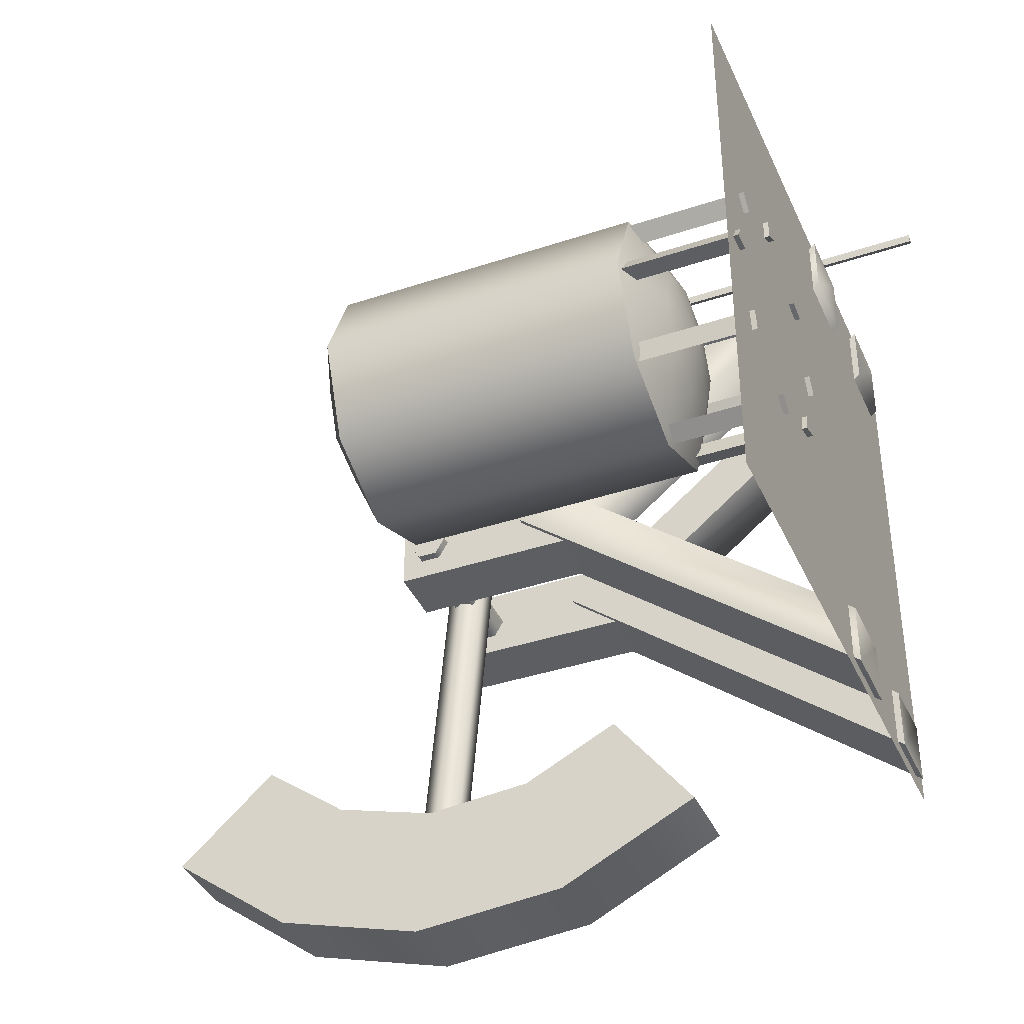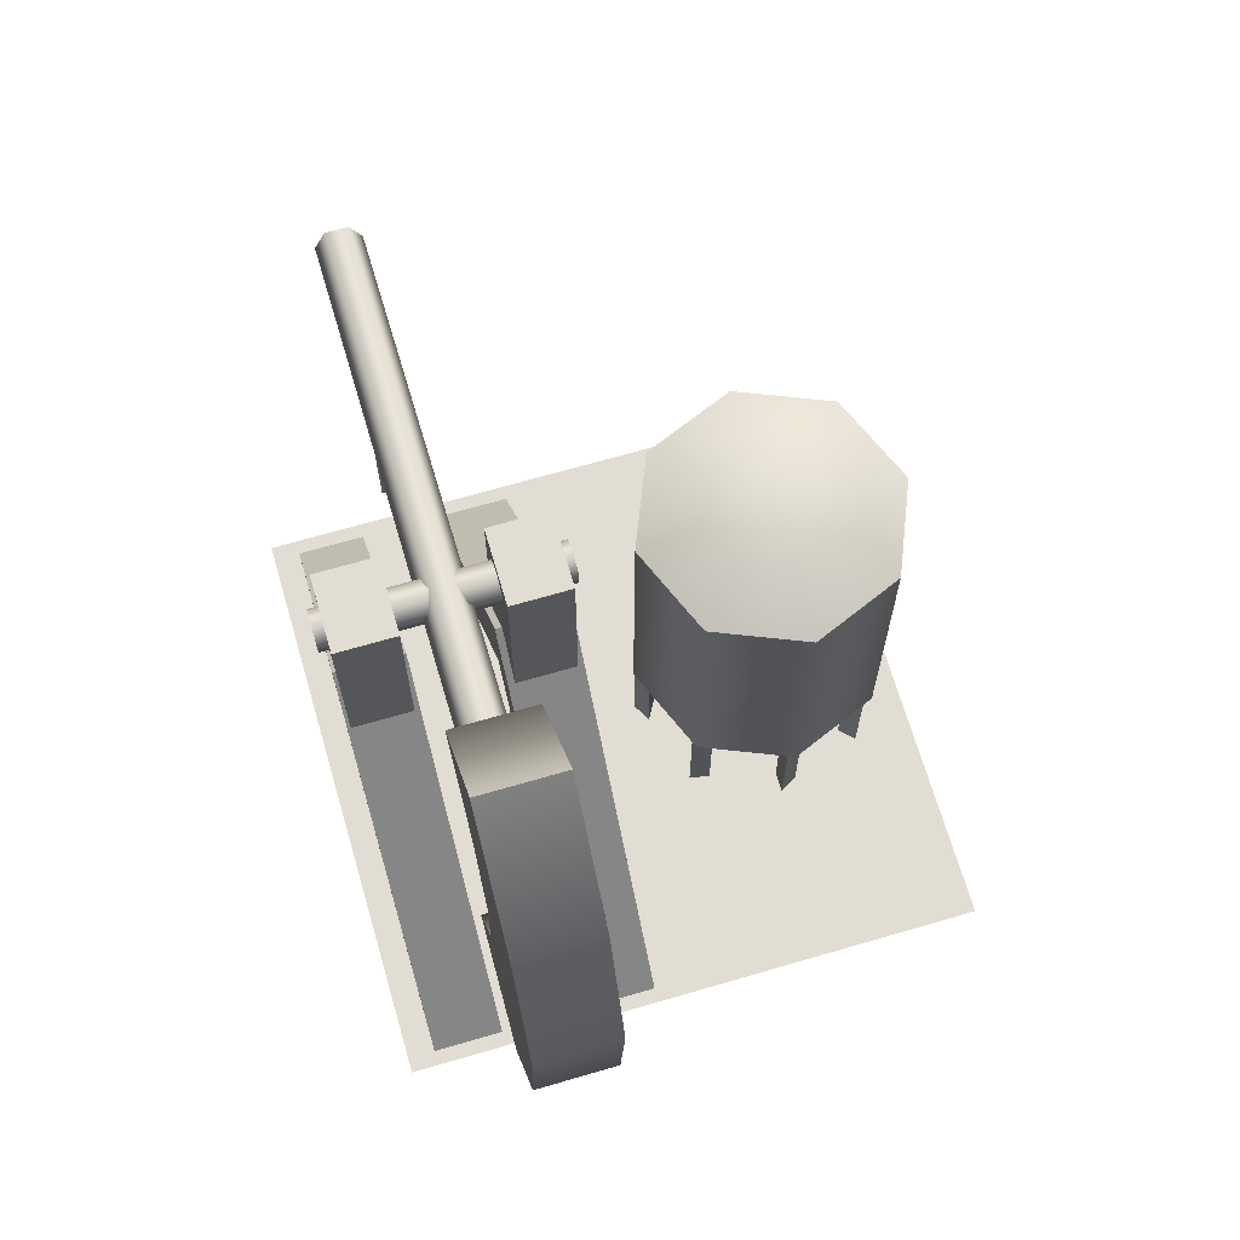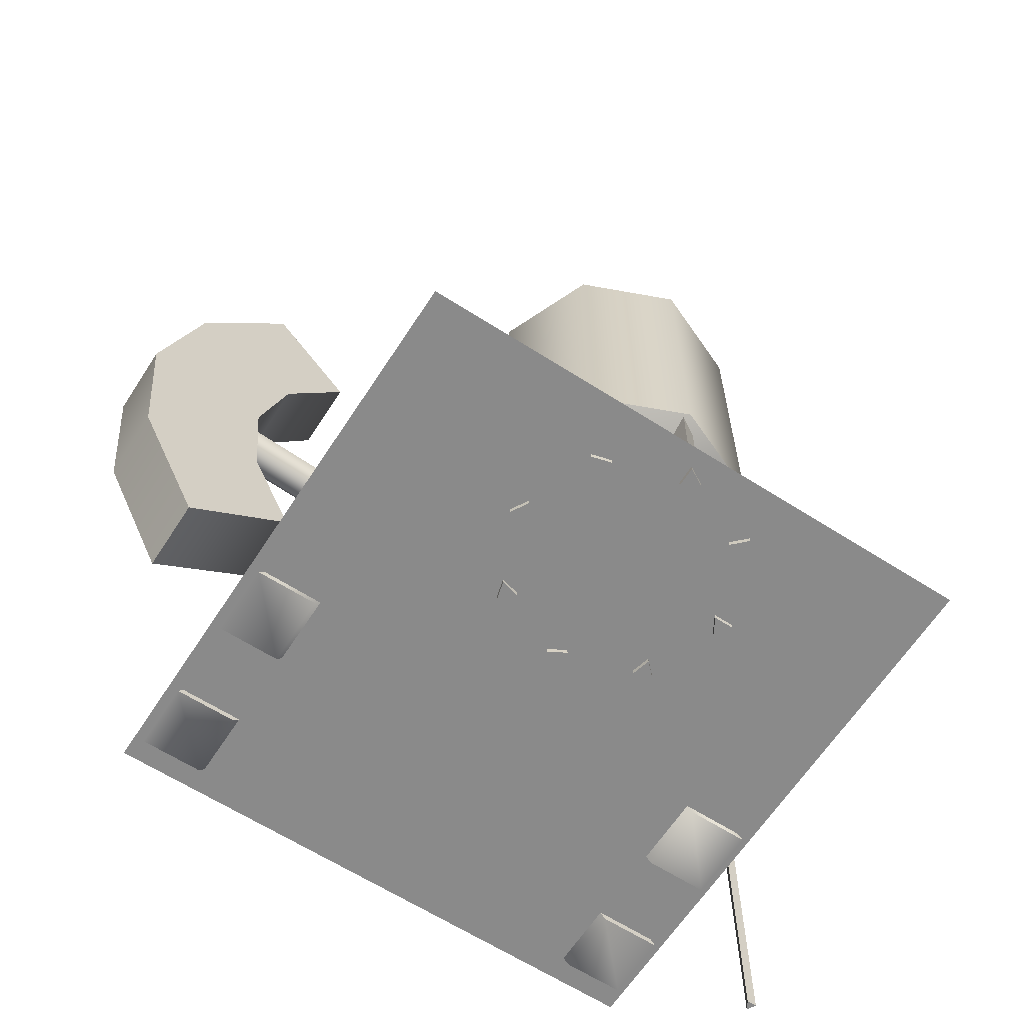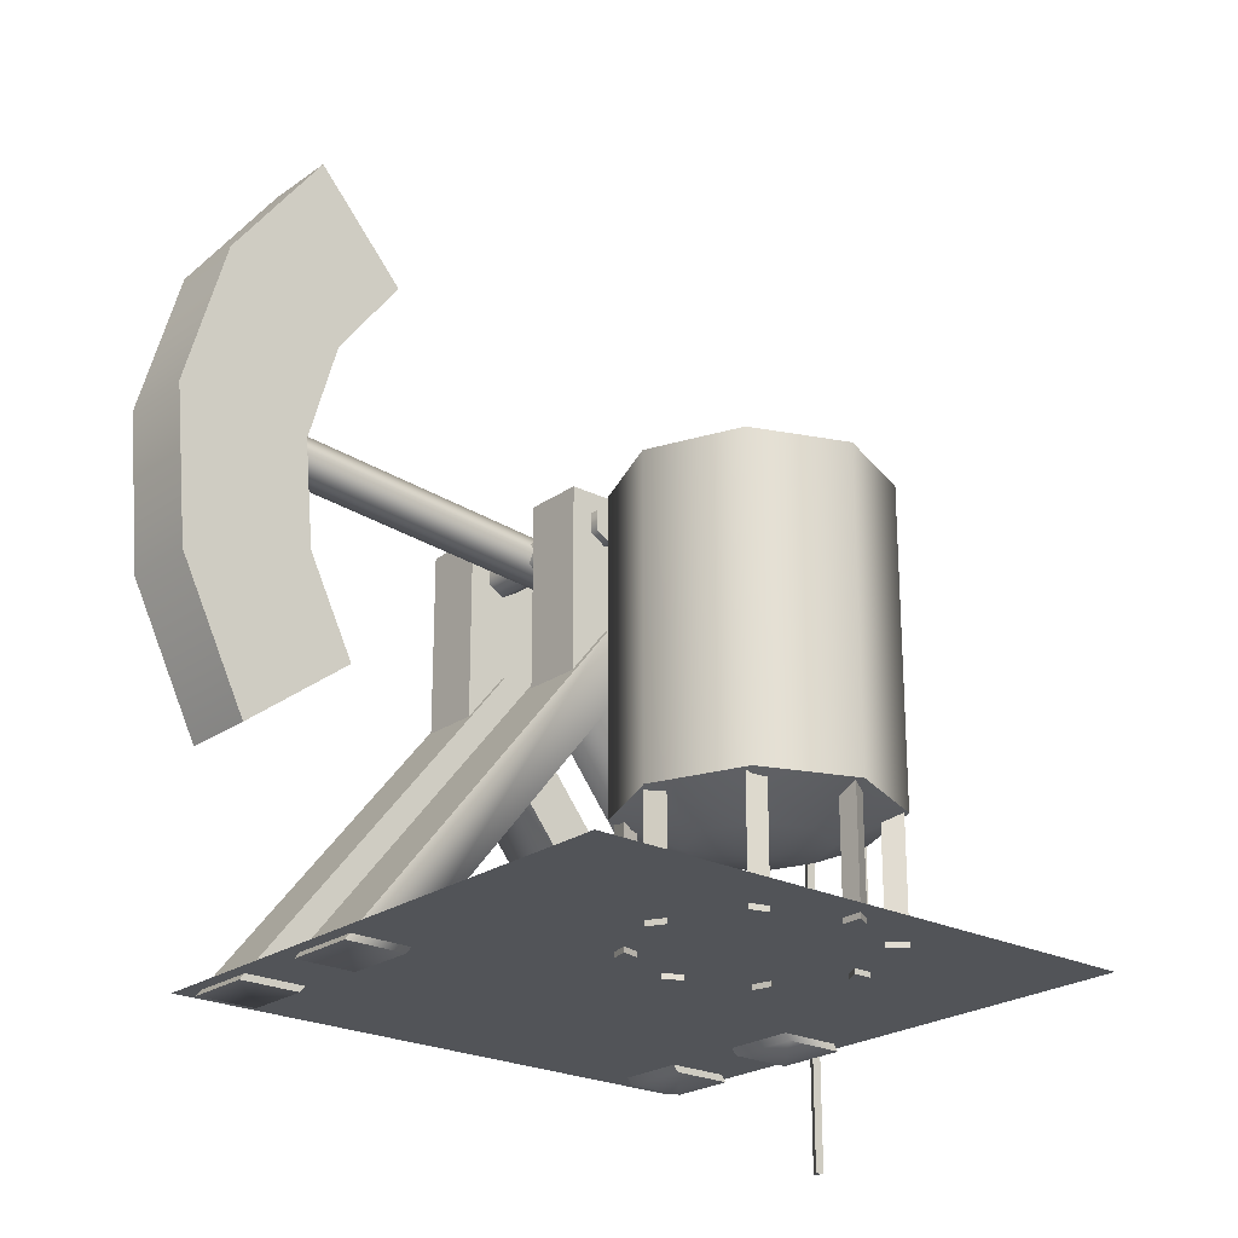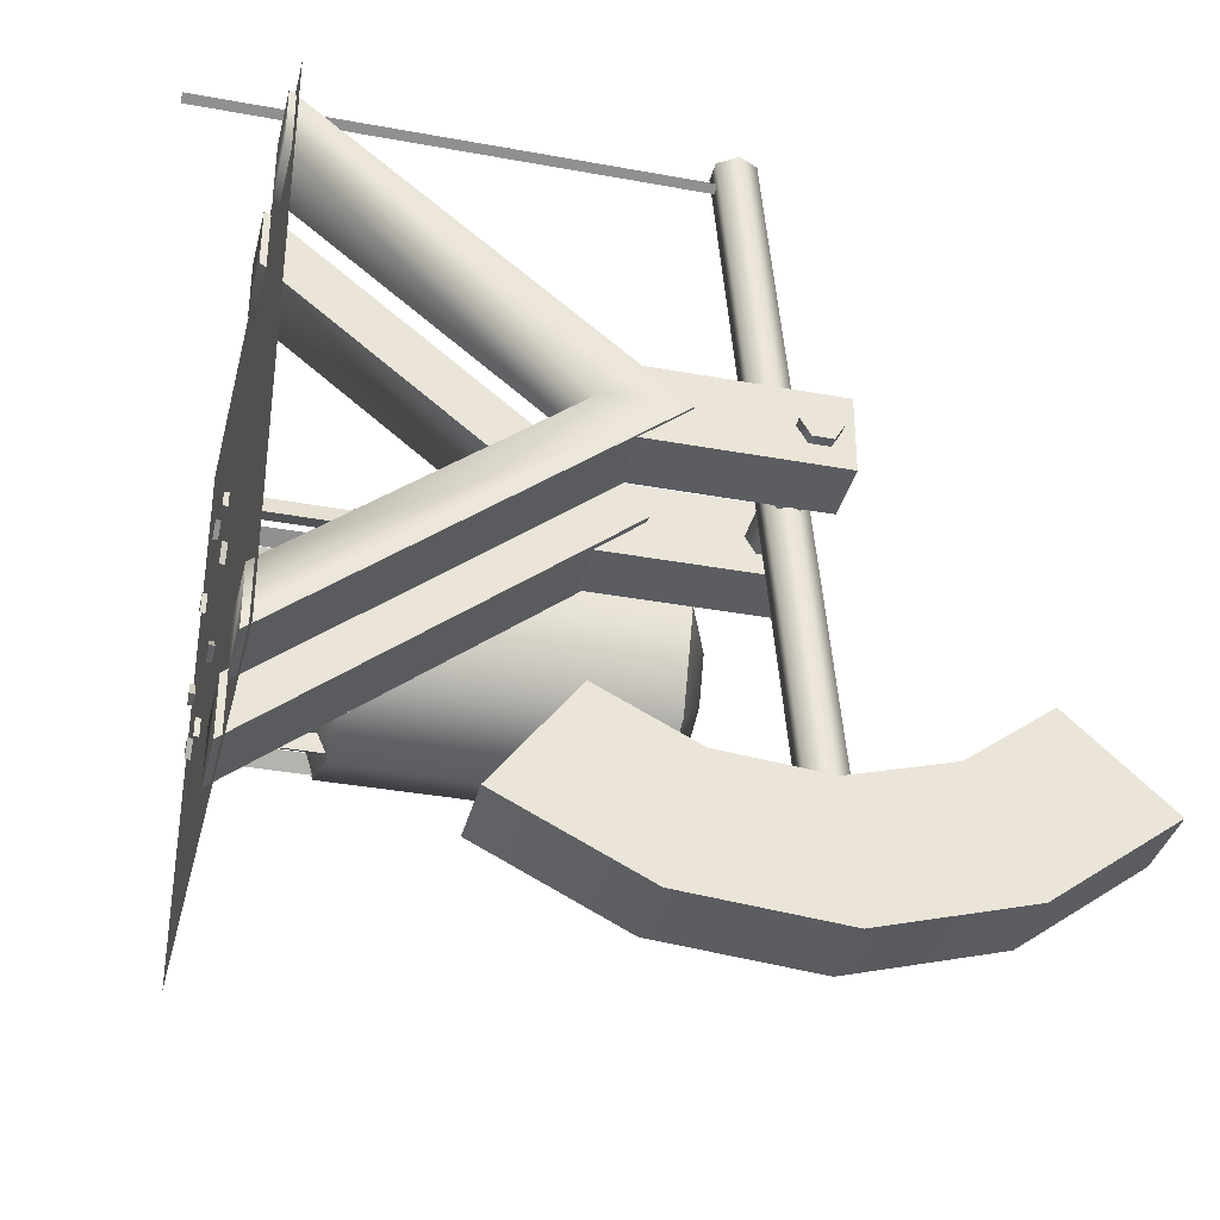
<metadata>
{"format":"obj","ext":"obj","renderer":"f3d","projection":"perspective","resolution":1024,"background":"white","views":[{"elev":-39.2,"azim":-67.4,"up":"+Z"},{"elev":68.1,"azim":163.7,"up":"+Y"},{"elev":-63.4,"azim":-122.9,"up":"+Y"},{"elev":-23.2,"azim":-130.3,"up":"+Y"},{"elev":-35.8,"azim":76.4,"up":"+Z"}]}
</metadata>
<code>
v 1.034 0.01526 0.9845
v -0.9655 0.01526 0.9845
v 1.034 0.01526 -1.016
v -0.9655 0.01526 -1.016
f 1 3 4 2
v -0.4787 -0.00292 0.4008
v -0.4787 0.5366 0.4008
v -0.4387 -0.00292 0.4008
v -0.4387 -0.00292 0.4008
v -0.4387 0.5366 0.4008
v -0.4387 0.5366 0.4008
v -0.4987 -0.00292 0.4354
v -0.4987 -0.00292 0.4354
v -0.4987 0.5366 0.4354
v -0.4987 0.5366 0.4354
v -0.4987 -0.00292 0.3661
v -0.4987 -0.00292 0.3661
v -0.4987 0.5366 0.3661
v -0.4987 0.5366 0.3661
f 5 7 11
f 8 9 13 12
f 10 6 14
f 5 11 15
f 12 13 17 16
f 14 6 18
f 5 15 7
f 16 17 9 8
f 18 6 10
v -0.2029 -0.00292 0.2865
v -0.2029 0.5366 0.2865
v -0.1747 -0.00292 0.2582
v -0.1747 -0.00292 0.2582
v -0.1747 0.5366 0.2582
v -0.1747 0.5366 0.2582
v -0.1926 -0.00292 0.3252
v -0.1926 -0.00292 0.3252
v -0.1926 0.5366 0.3252
v -0.1926 0.5366 0.3252
v -0.2416 -0.00292 0.2762
v -0.2416 -0.00292 0.2762
v -0.2416 0.5366 0.2762
v -0.2416 0.5366 0.2762
f 19 21 25
f 22 23 27 26
f 24 20 28
f 19 25 29
f 26 27 31 30
f 28 20 32
f 19 29 21
f 30 31 23 22
f 32 20 24
v -0.08871 -0.00292 0.01076
v -0.08871 0.5366 0.01076
v -0.08871 -0.00292 -0.02924
v -0.08871 -0.00292 -0.02924
v -0.08871 0.5366 -0.02924
v -0.08871 0.5366 -0.02924
v -0.05407 -0.00292 0.03076
v -0.05407 -0.00292 0.03076
v -0.05407 0.5366 0.03076
v -0.05407 0.5366 0.03076
v -0.1234 -0.00292 0.03076
v -0.1234 -0.00292 0.03076
v -0.1234 0.5366 0.03076
v -0.1234 0.5366 0.03076
f 33 35 39
f 36 37 41 40
f 38 34 42
f 33 39 43
f 40 41 45 44
f 42 34 46
f 33 43 35
f 44 45 37 36
f 46 34 38
v -0.2029 -0.00292 -0.265
v -0.2029 0.5366 -0.265
v -0.2312 -0.00292 -0.2933
v -0.2312 -0.00292 -0.2933
v -0.2312 0.5366 -0.2933
v -0.2312 0.5366 -0.2933
v -0.1643 -0.00292 -0.2754
v -0.1643 -0.00292 -0.2754
v -0.1643 0.5366 -0.2754
v -0.1643 0.5366 -0.2754
v -0.2133 -0.00292 -0.2264
v -0.2133 -0.00292 -0.2264
v -0.2133 0.5366 -0.2264
v -0.2133 0.5366 -0.2264
f 47 49 53
f 50 51 55 54
f 52 48 56
f 47 53 57
f 54 55 59 58
f 56 48 60
f 47 57 49
f 58 59 51 50
f 60 48 52
v -0.4787 -0.00292 -0.3792
v -0.4787 0.5366 -0.3792
v -0.5187 -0.00292 -0.3792
v -0.5187 -0.00292 -0.3792
v -0.5187 0.5366 -0.3792
v -0.5187 0.5366 -0.3792
v -0.4587 -0.00292 -0.4139
v -0.4587 -0.00292 -0.4139
v -0.4587 0.5366 -0.4139
v -0.4587 0.5366 -0.4139
v -0.4587 -0.00292 -0.3446
v -0.4587 -0.00292 -0.3446
v -0.4587 0.5366 -0.3446
v -0.4587 0.5366 -0.3446
f 61 63 67
f 64 65 69 68
f 66 62 70
f 61 67 71
f 68 69 73 72
f 70 62 74
f 61 71 63
f 72 73 65 64
f 74 62 66
v -0.7545 -0.00292 -0.265
v -0.7545 0.5366 -0.265
v -0.7828 -0.00292 -0.2367
v -0.7828 -0.00292 -0.2367
v -0.7828 0.5366 -0.2367
v -0.7828 0.5366 -0.2367
v -0.7648 -0.00292 -0.3036
v -0.7648 -0.00292 -0.3036
v -0.7648 0.5366 -0.3036
v -0.7648 0.5366 -0.3036
v -0.7158 -0.00292 -0.2547
v -0.7158 -0.00292 -0.2547
v -0.7158 0.5366 -0.2547
v -0.7158 0.5366 -0.2547
f 75 77 81
f 78 79 83 82
f 80 76 84
f 75 81 85
f 82 83 87 86
f 84 76 88
f 75 85 77
f 86 87 79 78
f 88 76 80
v -0.8687 -0.00292 0.01076
v -0.8687 0.5366 0.01076
v -0.8687 -0.00292 0.05076
v -0.8687 -0.00292 0.05076
v -0.8687 0.5366 0.05076
v -0.8687 0.5366 0.05076
v -0.9034 -0.00292 -0.009241
v -0.9034 -0.00292 -0.009241
v -0.9034 0.5366 -0.009241
v -0.9034 0.5366 -0.009241
v -0.8341 -0.00292 -0.009241
v -0.8341 -0.00292 -0.009241
v -0.8341 0.5366 -0.009241
v -0.8341 0.5366 -0.009241
f 89 91 95
f 92 93 97 96
f 94 90 98
f 89 95 99
f 96 97 101 100
f 98 90 102
f 89 99 91
f 100 101 93 92
f 102 90 94
v -0.7545 -0.00292 0.2865
v -0.7545 0.5366 0.2865
v -0.7262 -0.00292 0.3148
v -0.7262 -0.00292 0.3148
v -0.7262 0.5366 0.3148
v -0.7262 0.5366 0.3148
v -0.7931 -0.00292 0.2969
v -0.7931 -0.00292 0.2969
v -0.7931 0.5366 0.2969
v -0.7931 0.5366 0.2969
v -0.7441 -0.00292 0.2479
v -0.7441 -0.00292 0.2479
v -0.7441 0.5366 0.2479
v -0.7441 0.5366 0.2479
f 103 105 109
f 106 107 111 110
f 108 104 112
f 103 109 113
f 110 111 115 114
f 112 104 116
f 103 113 105
f 114 115 107 106
f 116 104 108
v -0.481 0.282 0.007677
v -0.481 1.585 0.007677
v -0.2555 0.3135 0.007677
v -0.04103 0.4065 0.007677
v -0.04103 0.4065 0.007677
v -0.04103 1.461 0.007677
v -0.04103 1.461 0.007677
v -0.2555 1.554 0.007677
v -0.3215 0.3135 0.1672
v -0.1699 0.4065 0.3188
v -0.1699 0.4065 0.3188
v -0.1699 1.461 0.3188
v -0.1699 1.461 0.3188
v -0.3215 1.554 0.1672
v -0.481 0.3135 0.2332
v -0.481 0.4065 0.4477
v -0.481 0.4065 0.4477
v -0.481 1.461 0.4477
v -0.481 1.461 0.4477
v -0.481 1.554 0.2332
v -0.6405 0.3135 0.1672
v -0.7922 0.4065 0.3188
v -0.7922 0.4065 0.3188
v -0.7922 1.461 0.3188
v -0.7922 1.461 0.3188
v -0.6405 1.554 0.1672
v -0.7066 0.3135 0.007677
v -0.921 0.4065 0.007677
v -0.921 0.4065 0.007677
v -0.921 1.461 0.007677
v -0.921 1.461 0.007677
v -0.7066 1.554 0.007677
v -0.6405 0.3135 -0.1518
v -0.7922 0.4065 -0.3034
v -0.7922 0.4065 -0.3034
v -0.7922 1.461 -0.3034
v -0.7922 1.461 -0.3034
v -0.6405 1.554 -0.1518
v -0.481 0.3135 -0.2179
v -0.481 0.4065 -0.4323
v -0.481 0.4065 -0.4323
v -0.481 1.461 -0.4323
v -0.481 1.461 -0.4323
v -0.481 1.554 -0.2179
v -0.3215 0.3135 -0.1518
v -0.1699 0.4065 -0.3034
v -0.1699 0.4065 -0.3034
v -0.1699 1.461 -0.3034
v -0.1699 1.461 -0.3034
v -0.3215 1.554 -0.1518
f 117 119 125
f 119 120 126 125
f 121 122 128 127
f 123 124 130 129
f 124 118 130
f 117 125 131
f 125 126 132 131
f 127 128 134 133
f 129 130 136 135
f 130 118 136
f 117 131 137
f 131 132 138 137
f 133 134 140 139
f 135 136 142 141
f 136 118 142
f 117 137 143
f 137 138 144 143
f 139 140 146 145
f 141 142 148 147
f 142 118 148
f 117 143 149
f 143 144 150 149
f 145 146 152 151
f 147 148 154 153
f 148 118 154
f 117 149 155
f 149 150 156 155
f 151 152 158 157
f 153 154 160 159
f 154 118 160
f 117 155 161
f 155 156 162 161
f 157 158 164 163
f 159 160 166 165
f 160 118 166
f 117 161 119
f 161 162 120 119
f 163 164 122 121
f 165 166 124 123
f 166 118 124
v 0.1594 1.571 -0.0155
v 0.9671 1.571 -0.0155
v 0.1594 1.503 -0.0155
v 0.1594 1.503 -0.0155
v 0.9671 1.503 -0.0155
v 0.9671 1.503 -0.0155
v 0.1594 1.537 0.04353
v 0.1594 1.537 0.04353
v 0.9671 1.537 0.04353
v 0.9671 1.537 0.04353
v 0.1594 1.605 0.04353
v 0.1594 1.605 0.04353
v 0.9671 1.605 0.04353
v 0.9671 1.605 0.04353
v 0.1594 1.639 -0.0155
v 0.1594 1.639 -0.0155
v 0.9671 1.639 -0.0155
v 0.9671 1.639 -0.0155
v 0.1594 1.605 -0.07452
v 0.1594 1.605 -0.07452
v 0.9671 1.605 -0.07452
v 0.9671 1.605 -0.07452
v 0.1594 1.537 -0.07452
v 0.1594 1.537 -0.07452
v 0.9671 1.537 -0.07452
v 0.9671 1.537 -0.07452
f 167 169 173
f 170 171 175 174
f 172 168 176
f 167 173 177
f 174 175 179 178
f 176 168 180
f 167 177 181
f 178 179 183 182
f 180 168 184
f 167 181 185
f 182 183 187 186
f 184 168 188
f 167 185 189
f 186 187 191 190
f 188 168 192
f 167 189 169
f 190 191 171 170
f 192 168 172
v 0.5633 -0.3013 1.232
v 0.5633 1.442 1.232
v 0.5833 -0.3013 1.232
v 0.5833 -0.3013 1.232
v 0.5833 1.442 1.232
v 0.5833 1.442 1.232
v 0.5533 -0.3013 1.25
v 0.5533 -0.3013 1.25
v 0.5533 1.442 1.25
v 0.5533 1.442 1.25
v 0.5533 -0.3013 1.215
v 0.5533 -0.3013 1.215
v 0.5533 1.442 1.215
v 0.5533 1.442 1.215
f 193 195 199
f 196 197 201 200
f 198 194 202
f 193 199 203
f 200 201 205 204
f 202 194 206
f 193 203 195
f 204 205 197 196
f 206 194 198
v 0.5633 1.686 -1.34
v 0.5633 1.456 1.309
v 0.6423 1.686 -1.34
v 0.6423 1.686 -1.34
v 0.6423 1.456 1.309
v 0.6423 1.456 1.309
v 0.6028 1.618 -1.346
v 0.6028 1.618 -1.346
v 0.6028 1.387 1.303
v 0.6028 1.387 1.303
v 0.5238 1.618 -1.346
v 0.5238 1.618 -1.346
v 0.5238 1.387 1.303
v 0.5238 1.387 1.303
v 0.4842 1.686 -1.34
v 0.4842 1.686 -1.34
v 0.4842 1.456 1.309
v 0.4842 1.456 1.309
v 0.5238 1.754 -1.334
v 0.5238 1.754 -1.334
v 0.5238 1.524 1.315
v 0.5238 1.524 1.315
v 0.6028 1.754 -1.334
v 0.6028 1.754 -1.334
v 0.6028 1.524 1.315
v 0.6028 1.524 1.315
f 207 209 213
f 210 211 215 214
f 212 208 216
f 207 213 217
f 214 215 219 218
f 216 208 220
f 207 217 221
f 218 219 223 222
f 220 208 224
f 207 221 225
f 222 223 227 226
f 224 208 228
f 207 225 229
f 226 227 231 230
f 228 208 232
f 207 229 209
f 230 231 211 210
f 232 208 212
v 0.4286 1.287 -0.9882
v 0.4286 1.159 -1.439
v 0.4286 1.159 -1.439
v 0.6965 1.159 -1.439
v 0.6965 1.159 -1.439
v 0.6965 1.287 -0.9882
v 0.6965 1.287 -0.9882
v 0.4286 1.287 -0.9882
v 0.4286 0.9545 -0.8225
v 0.4286 0.6724 -1.196
v 0.4286 0.6724 -1.196
v 0.6965 0.6724 -1.196
v 0.6965 0.6724 -1.196
v 0.6965 0.9545 -0.8225
v 0.6965 0.9545 -0.8225
v 0.4286 0.9545 -0.8225
v 0.4286 2.312 -0.6968
v 0.4286 2.658 -1.012
v 0.4286 2.658 -1.012
v 0.6965 2.658 -1.012
v 0.6965 2.658 -1.012
v 0.6965 2.312 -0.6968
v 0.6965 2.312 -0.6968
v 0.4286 2.312 -0.6968
v 0.4286 2.015 -0.9208
v 0.4286 2.224 -1.34
v 0.4286 2.224 -1.34
v 0.6965 2.224 -1.34
v 0.6965 2.224 -1.34
v 0.6965 2.015 -0.9208
v 0.6965 2.015 -0.9208
v 0.4286 2.015 -0.9208
v 0.4286 1.657 -1.022
v 0.4286 1.701 -1.489
v 0.4286 1.701 -1.489
v 0.6965 1.701 -1.489
v 0.6965 1.701 -1.489
v 0.6965 1.657 -1.022
v 0.6965 1.657 -1.022
v 0.4286 1.657 -1.022
f 265 266 234 233
f 267 268 236 235
f 269 270 238 237
f 271 272 240 239
f 233 234 242 241
f 235 236 244 243
f 237 238 246 245
f 239 240 248 247
f 249 250 258 257
f 251 252 260 259
f 253 254 262 261
f 255 256 264 263
f 257 258 266 265
f 259 260 268 267
f 261 262 270 269
f 263 264 272 271
f 253 251 256 255
f 247 248 243 245
v 0.1691 -0.007425 0.9536
v 0.1691 1.203 -0.0155
v 0.1691 -0.007425 -0.9846
v 0.9429 1.203 -0.0155
v 0.9429 -0.007425 -0.9846
v 0.9429 -0.007425 0.9536
v 0.9429 -0.007425 -0.77
v 0.9429 -0.007425 0.739
v 0.9429 0.9351 -0.0155
v 0.1691 0.9351 -0.0155
v 0.1691 -0.007425 -0.77
v 0.1691 -0.007425 0.739
v 0.1898 0.9434 -0.147
v 0.1898 1.679 -0.147
v 0.3971 0.9434 -0.147
v 0.3971 1.679 -0.147
v 0.3971 0.9434 0.116
v 0.3971 1.679 0.116
v 0.1898 0.9434 0.116
v 0.1898 1.679 0.116
v 0.7245 0.9434 -0.147
v 0.7245 1.679 -0.147
v 0.9318 0.9434 -0.147
v 0.9318 1.679 -0.147
v 0.9318 0.9434 0.116
v 0.9318 1.679 0.116
v 0.7245 0.9434 0.116
v 0.7245 1.679 0.116
v 0.7062 1.203 -0.0155
v 0.7062 -0.007425 -0.9846
v 0.4205 1.203 -0.0155
v 0.4205 -0.007425 -0.9846
v 0.7062 -0.007425 0.9536
v 0.4205 -0.007425 0.9536
v 0.7062 -0.007425 -0.77
v 0.4205 -0.007425 -0.77
v 0.7062 -0.007425 0.739
v 0.4205 -0.007425 0.739
v 0.7062 0.9351 -0.0155
v 0.4205 0.9351 -0.0155
f 282 284 273 274
f 274 275 283 282
f 304 275 274 303
f 301 276 277 302
f 278 280 281 276
f 279 277 276 281
f 303 274 273 306
f 305 278 276 301
f 302 277 279 307
f 308 283 275 304
f 309 280 278 305
f 306 273 284 310
f 312 282 283 308
f 307 279 281 311
f 310 284 282 312
f 311 281 280 309
f 285 286 288 287
f 287 288 290 289
f 289 290 292 291
f 291 292 286 285
f 286 292 290 288
f 291 285 287 289
f 293 294 296 295
f 295 296 298 297
f 297 298 300 299
f 299 300 294 293
f 294 300 298 296
f 299 293 295 297
v 0.7062 1.203 -0.0155
v 0.7062 -0.007425 -0.9846
v 0.4205 1.203 -0.0155
v 0.4205 -0.007425 -0.9846
v 0.7062 -0.007425 0.9536
v 0.4205 -0.007425 0.9536
v 0.7062 -0.007425 -0.77
v 0.4205 -0.007425 -0.77
v 0.7062 -0.007425 0.739
v 0.4205 -0.007425 0.739
v 0.7062 0.9351 -0.0155
v 0.4205 0.9351 -0.0155
f 314 319 323 313
f 317 313 323 321
f 316 315 324 320
f 322 324 315 318

</code>
